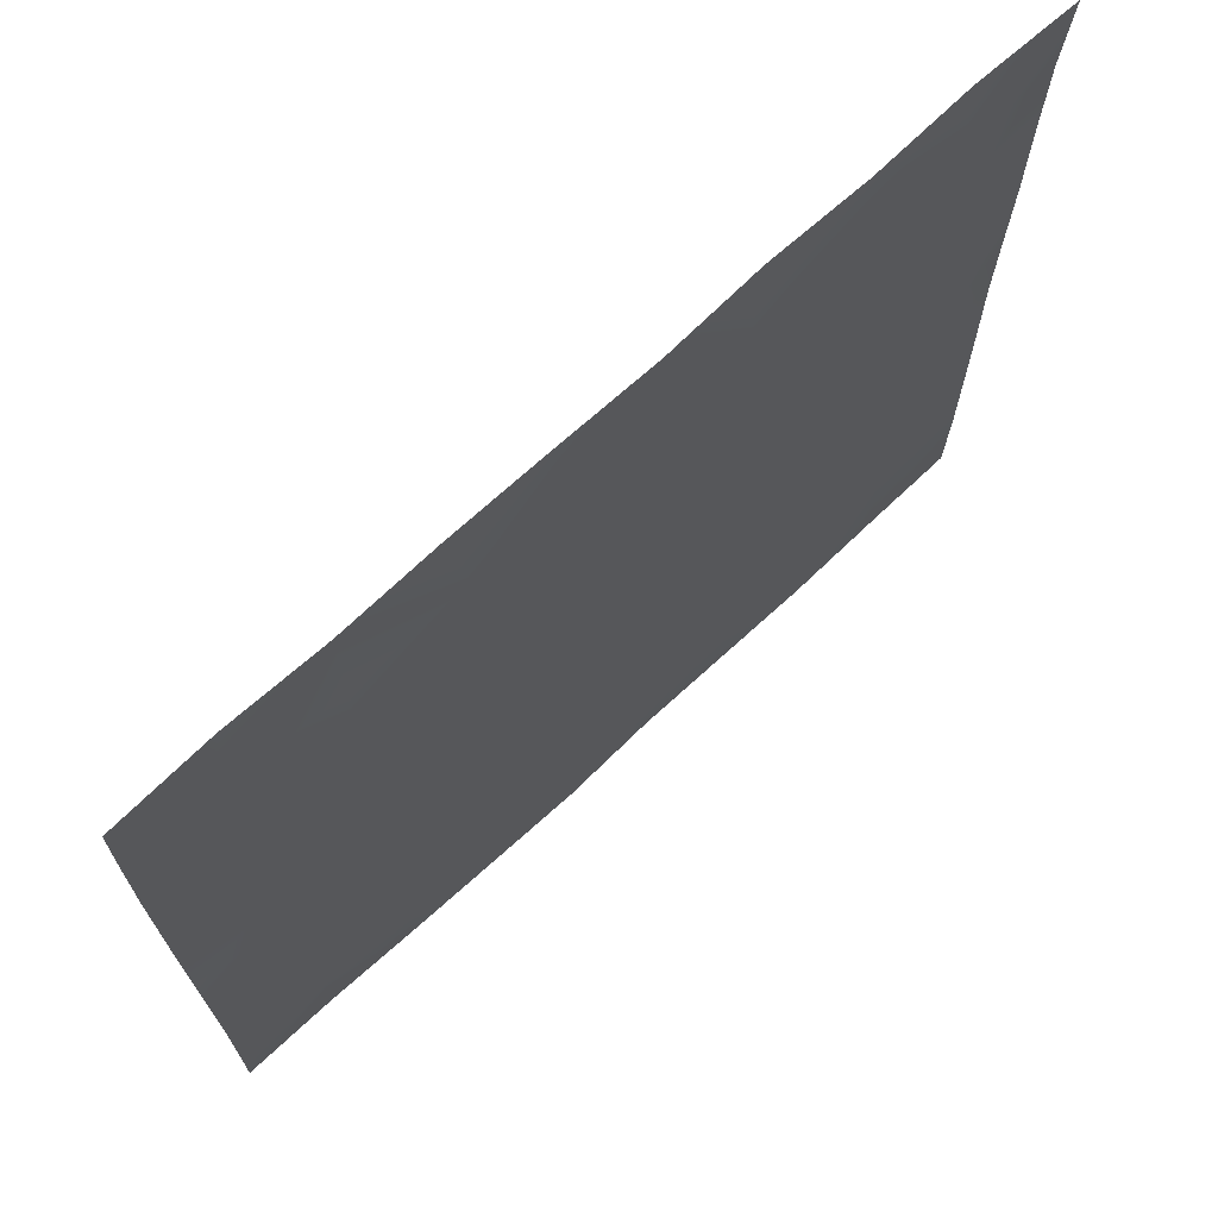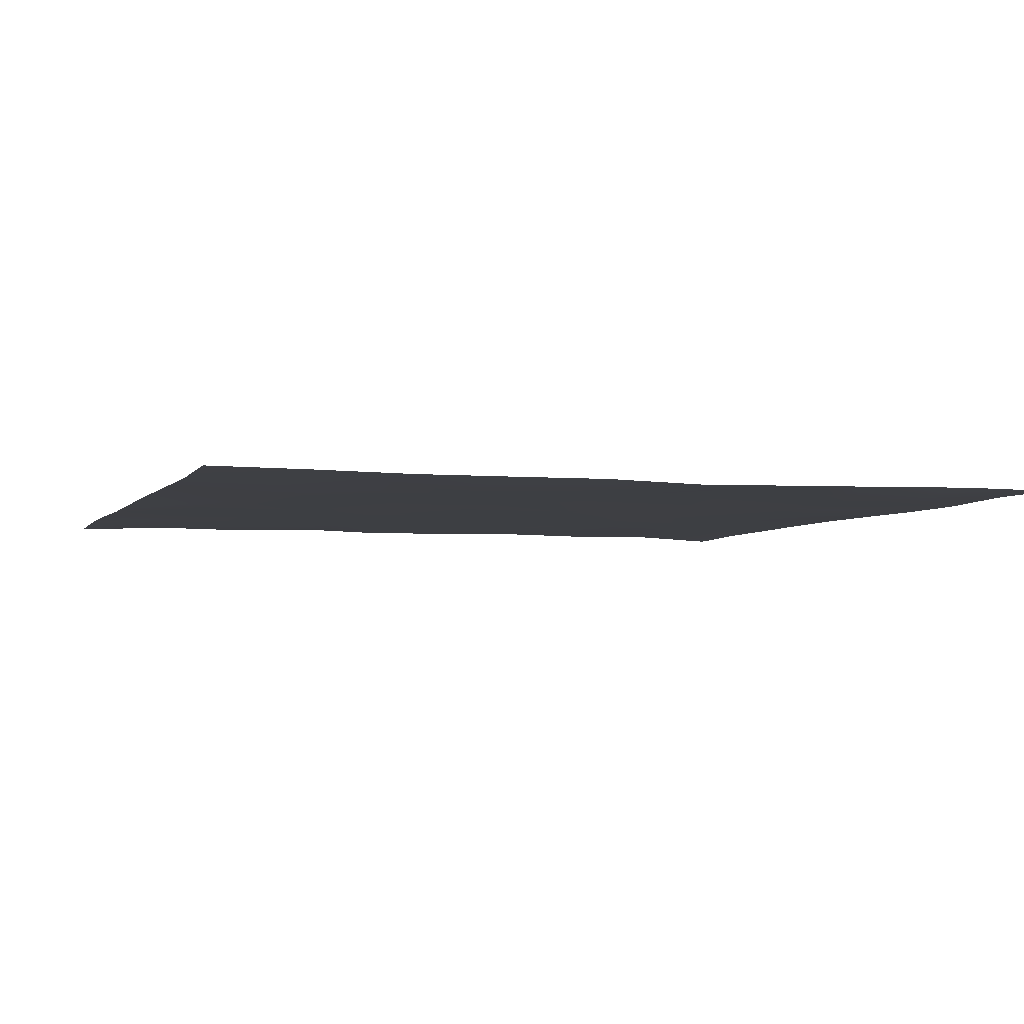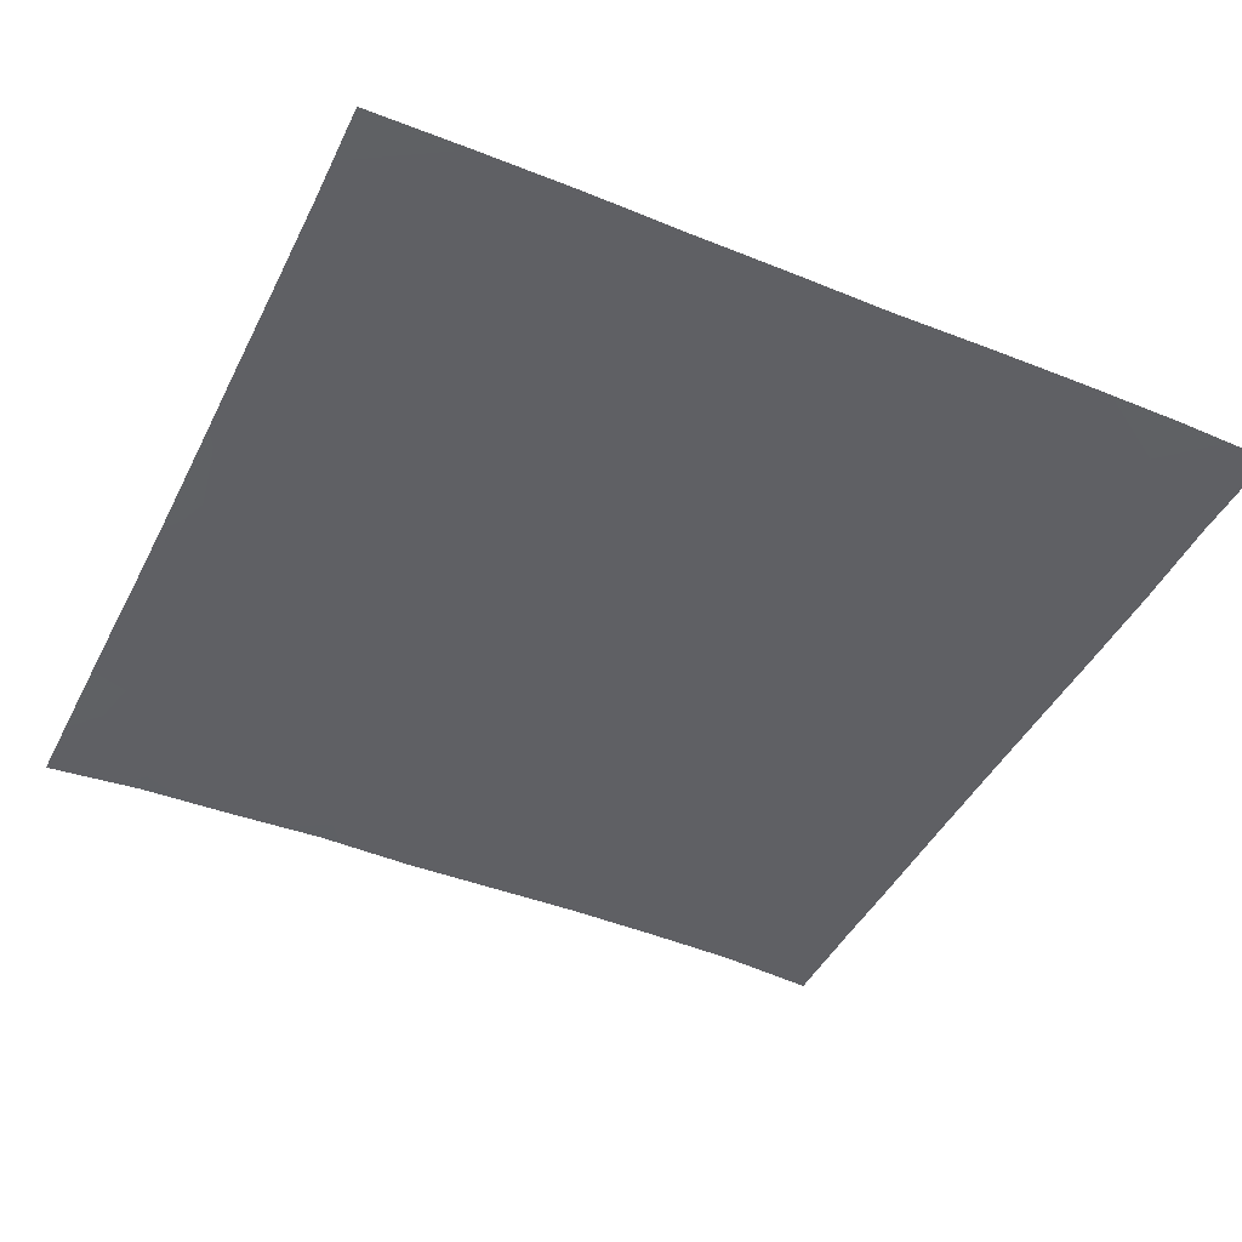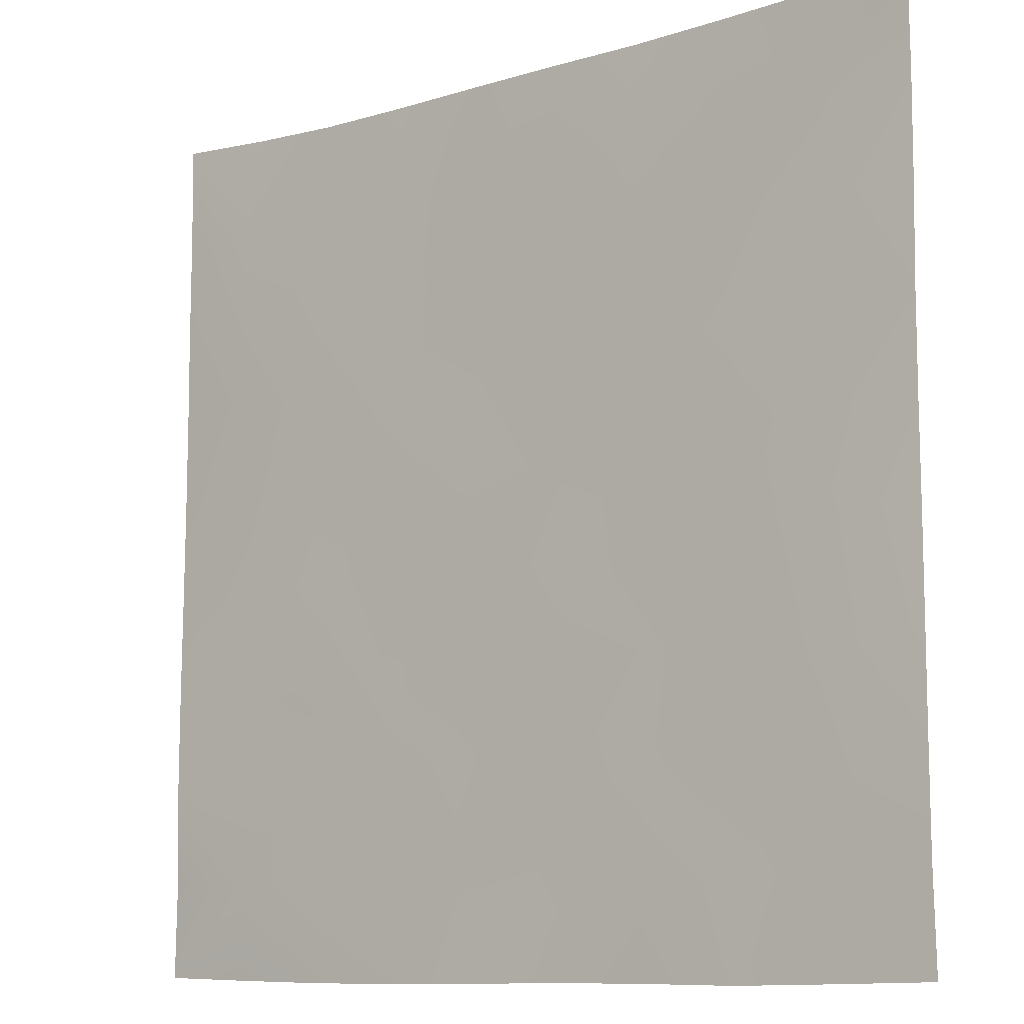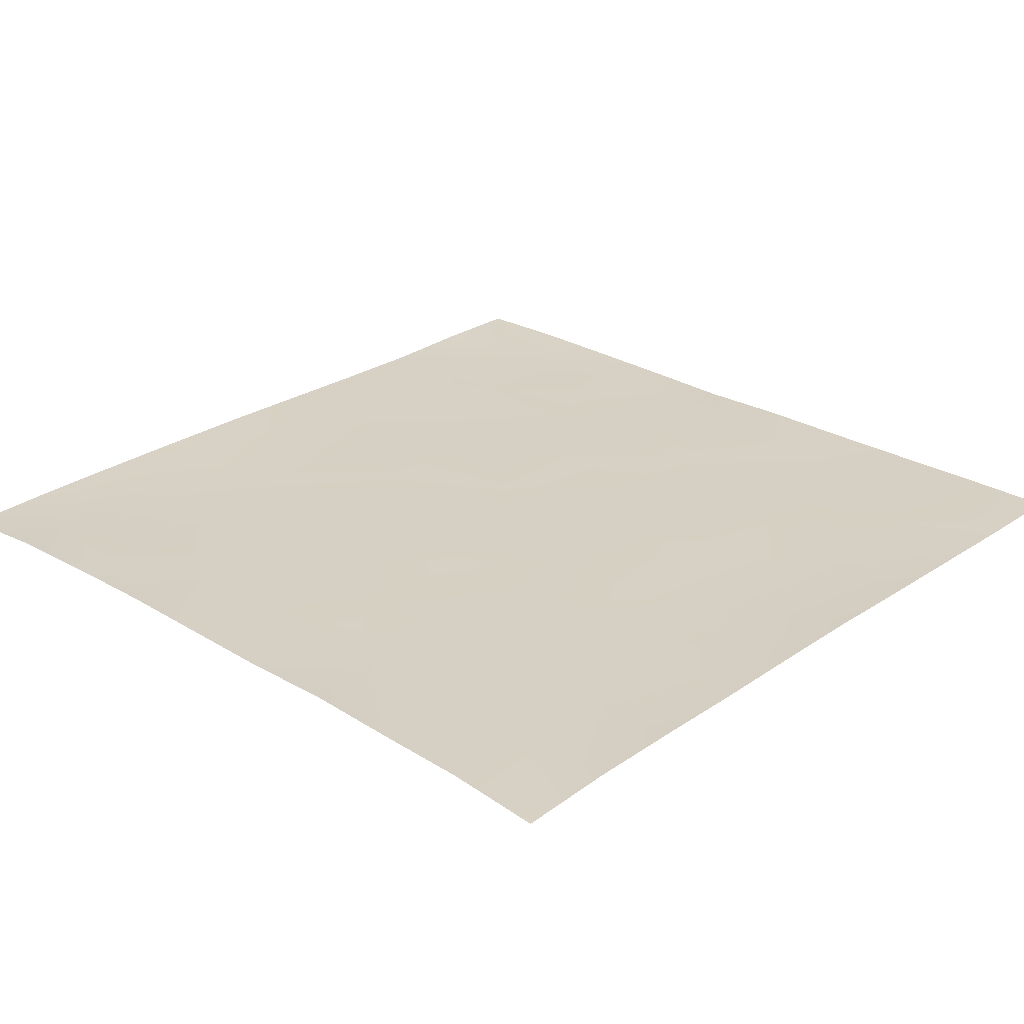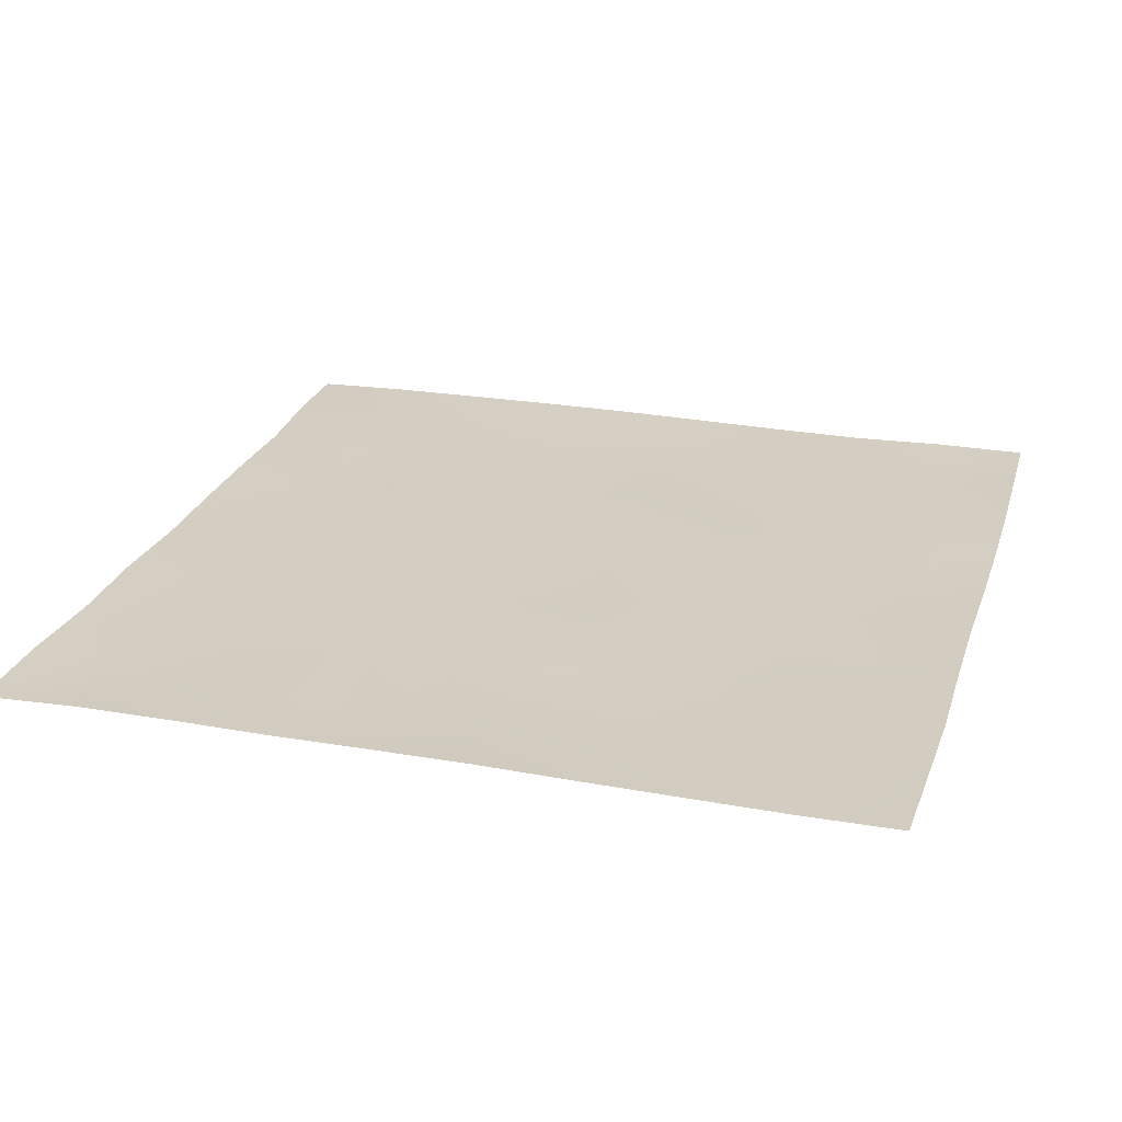
<metadata>
{"format":"obj","ext":"obj","renderer":"f3d","projection":"perspective","resolution":1024,"background":"white","views":[{"elev":71.6,"azim":137.3,"up":"+Y"},{"elev":-4.1,"azim":-18.5,"up":"+Z"},{"elev":-44.4,"azim":-25.3,"up":"+Z"},{"elev":-10.1,"azim":-142.0,"up":"+Y"},{"elev":26.4,"azim":-136.6,"up":"+Z"},{"elev":25.0,"azim":-73.5,"up":"+Z"}]}
</metadata>
<code>
o GNATVCloth
v -4.998 -5.005 0.06146
v 5.038 -5 0.05884
v -5.013 5.021 0.004229
v 4.987 5.021 0.004229
v -3.883 -5.03 0.05128
v -2.766 -5.051 0.03294
v -1.649 -5.037 0.03742
v -0.5396 -5.034 0.04293
v 0.5743 -5.047 0.009852
v 1.688 -5.055 0.02748
v 2.806 -5.05 0.04461
v 3.925 -5.029 0.06641
v 3.868 4.965 0.05326
v 2.782 4.911 0.03637
v 1.686 4.913 0.05372
v 0.573 4.918 0.04375
v -0.5359 4.915 0.0271
v -1.648 4.924 0.06326
v -2.761 4.932 0.03361
v -3.882 4.976 0.05095
v -5 3.906 0.04657
v -4.992 2.79 0.04985
v -4.981 1.675 0.0395
v -4.974 0.5597 0.04824
v -4.974 -0.5547 0.05622
v -4.979 -1.668 0.04674
v -4.98 -2.781 0.04107
v -4.984 -3.894 0.03817
v 5.023 -3.89 0.0625
v 5.02 -2.78 0.0293
v 5.02 -1.667 0.03217
v 5.019 -0.5546 0.0444
v 5.019 0.5588 0.05432
v 5.016 1.674 0.05175
v 5.014 2.789 0.0426
v 5.001 3.905 0.03286
v -3.813 -3.879 0.03981
v -3.779 -3.23 0.0312
v -3.641 -1.938 0.01963
v -4.103 -0.2821 0.02575
v -4.132 0.7352 0.02581
v -4.131 1.52 0.03959
v -4.073 2.814 0.02768
v -3.929 3.904 0.02528
v -2.685 -4.024 0.03442
v -2.767 -2.756 0.03434
v -2.651 -2.166 0.02844
v -2.736 -0.6252 0.03184
v -2.774 0.5057 0.02752
v -2.713 1.552 0.02938
v -2.844 2.896 0.03091
v -2.737 3.59 0.03149
v -1.632 -4.242 0.02373
v -1.479 -2.924 0.01684
v -1.869 -1.639 0.04022
v -1.858 -0.8435 0.04112
v -1.51 0.6535 0.03054
v -1.975 1.706 0.0277
v -1.698 2.758 0.02837
v -1.537 3.778 0.0267
v -0.2149 -4.309 0.03139
v -0.5715 -2.872 0.02518
v -0.5336 -1.737 0.03014
v -0.8241 -0.7563 0.02857
v -0.5893 0.4633 0.03002
v -0.3549 1.492 0.03166
v -0.5435 2.689 0.02864
v -0.7235 3.586 0.03399
v 0.7501 -3.881 0.02292
v 0.8221 -2.592 0.03783
v 0.536 -1.809 0.04079
v 0.6227 -0.4717 0.0208
v 0.5978 0.4323 0.03189
v 0.3162 1.546 0.03456
v 0.5472 2.526 0.03553
v 0.5693 3.809 0.03272
v 1.961 -3.658 0.03661
v 1.683 -2.843 0.03057
v 1.833 -1.919 0.027
v 1.998 -0.3946 0.03959
v 1.984 0.2903 0.02769
v 1.842 1.554 0.02085
v 1.436 2.837 0.03653
v 1.499 3.703 0.02608
v 2.8 -3.938 0.03362
v 3.111 -2.856 0.03462
v 2.965 -1.976 0.02552
v 2.738 -0.5121 0.02844
v 2.985 0.2791 0.0318
v 3.091 1.576 0.02437
v 2.803 3.147 0.02903
v 2.767 3.517 0.04464
v 3.926 -3.984 0.02191
v 3.675 -2.729 0.04133
v 3.892 -1.689 0.03669
v 3.832 -0.7372 0.0199
v 3.898 0.2741 0.03212
v 4.201 1.794 0.02993
v 4.17 2.759 0.03039
v 4.055 3.885 0.027
f 100 4 13
f 44 3 21
f 44 19 20
f 60 19 52
f 60 17 18
f 76 17 68
f 84 16 76
f 84 14 15
f 100 14 92
f 11 93 85
f 93 86 85
f 94 87 86
f 87 96 88
f 96 89 88
f 97 90 89
f 90 99 91
f 91 100 92
f 10 85 77
f 77 86 78
f 78 87 79
f 79 88 80
f 88 81 80
f 81 90 82
f 82 91 83
f 91 84 83
f 10 69 9
f 69 78 70
f 70 79 71
f 79 72 71
f 72 81 73
f 73 82 74
f 82 75 74
f 83 76 75
f 9 61 8
f 69 62 61
f 62 71 63
f 63 72 64
f 72 65 64
f 65 74 66
f 66 75 67
f 67 76 68
f 8 53 7
f 53 62 54
f 54 63 55
f 55 64 56
f 64 57 56
f 57 66 58
f 58 67 59
f 59 68 60
f 6 53 45
f 45 54 46
f 54 47 46
f 55 48 47
f 56 49 48
f 49 58 50
f 58 51 50
f 59 52 51
f 6 37 5
f 45 38 37
f 46 39 38
f 39 48 40
f 40 49 41
f 41 50 42
f 50 43 42
f 51 44 43
f 5 28 1
f 28 38 27
f 27 39 26
f 26 40 25
f 40 24 25
f 41 23 24
f 23 43 22
f 43 21 22
f 2 93 12
f 93 30 94
f 30 95 94
f 31 96 95
f 32 97 96
f 33 98 97
f 98 35 99
f 99 36 100
f 100 36 4
f 44 20 3
f 44 52 19
f 60 18 19
f 60 68 17
f 76 16 17
f 84 15 16
f 84 92 14
f 100 13 14
f 11 12 93
f 93 94 86
f 94 95 87
f 87 95 96
f 96 97 89
f 97 98 90
f 90 98 99
f 91 99 100
f 10 11 85
f 77 85 86
f 78 86 87
f 79 87 88
f 88 89 81
f 81 89 90
f 82 90 91
f 91 92 84
f 10 77 69
f 69 77 78
f 70 78 79
f 79 80 72
f 72 80 81
f 73 81 82
f 82 83 75
f 83 84 76
f 9 69 61
f 69 70 62
f 62 70 71
f 63 71 72
f 72 73 65
f 65 73 74
f 66 74 75
f 67 75 76
f 8 61 53
f 53 61 62
f 54 62 63
f 55 63 64
f 64 65 57
f 57 65 66
f 58 66 67
f 59 67 68
f 6 7 53
f 45 53 54
f 54 55 47
f 55 56 48
f 56 57 49
f 49 57 58
f 58 59 51
f 59 60 52
f 6 45 37
f 45 46 38
f 46 47 39
f 39 47 48
f 40 48 49
f 41 49 50
f 50 51 43
f 51 52 44
f 5 37 28
f 28 37 38
f 27 38 39
f 26 39 40
f 40 41 24
f 41 42 23
f 23 42 43
f 43 44 21
f 2 29 93
f 93 29 30
f 30 31 95
f 31 32 96
f 32 33 97
f 33 34 98
f 98 34 35
f 99 35 36

</code>
